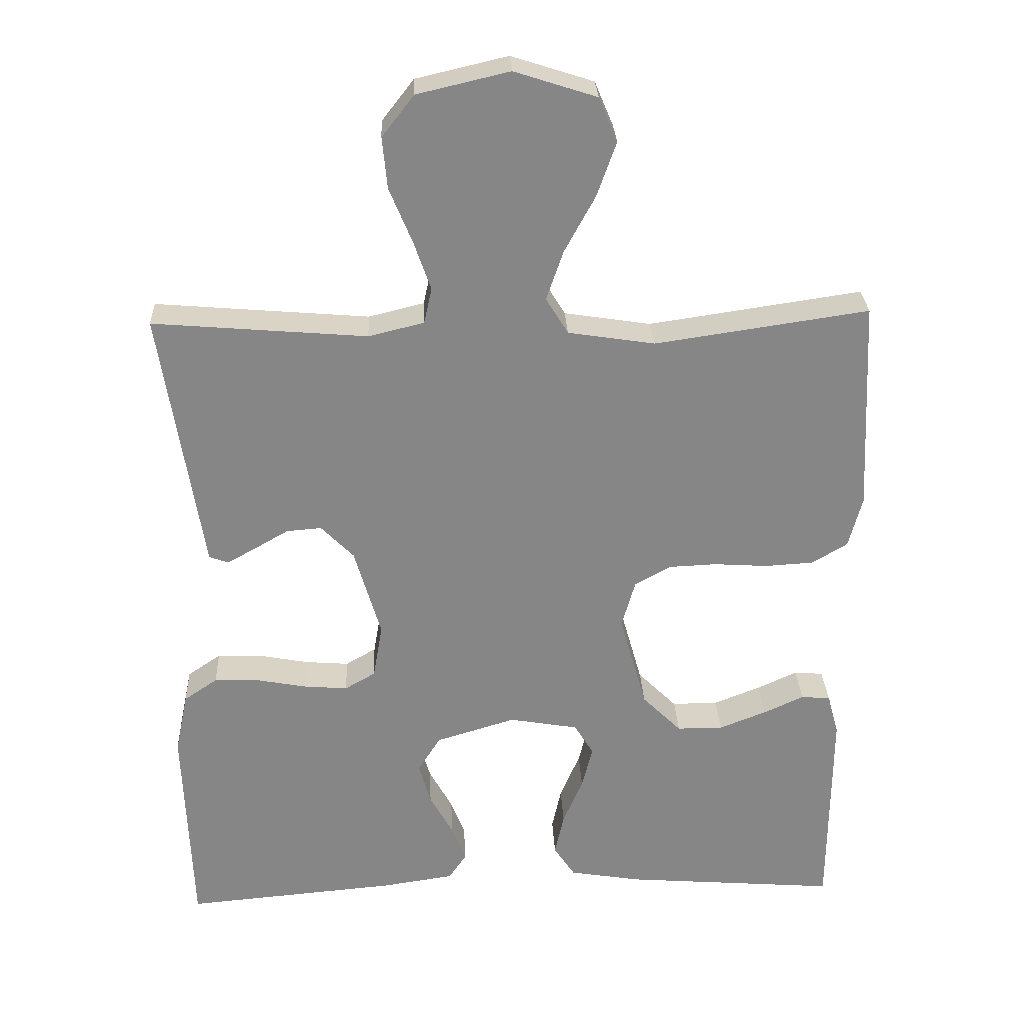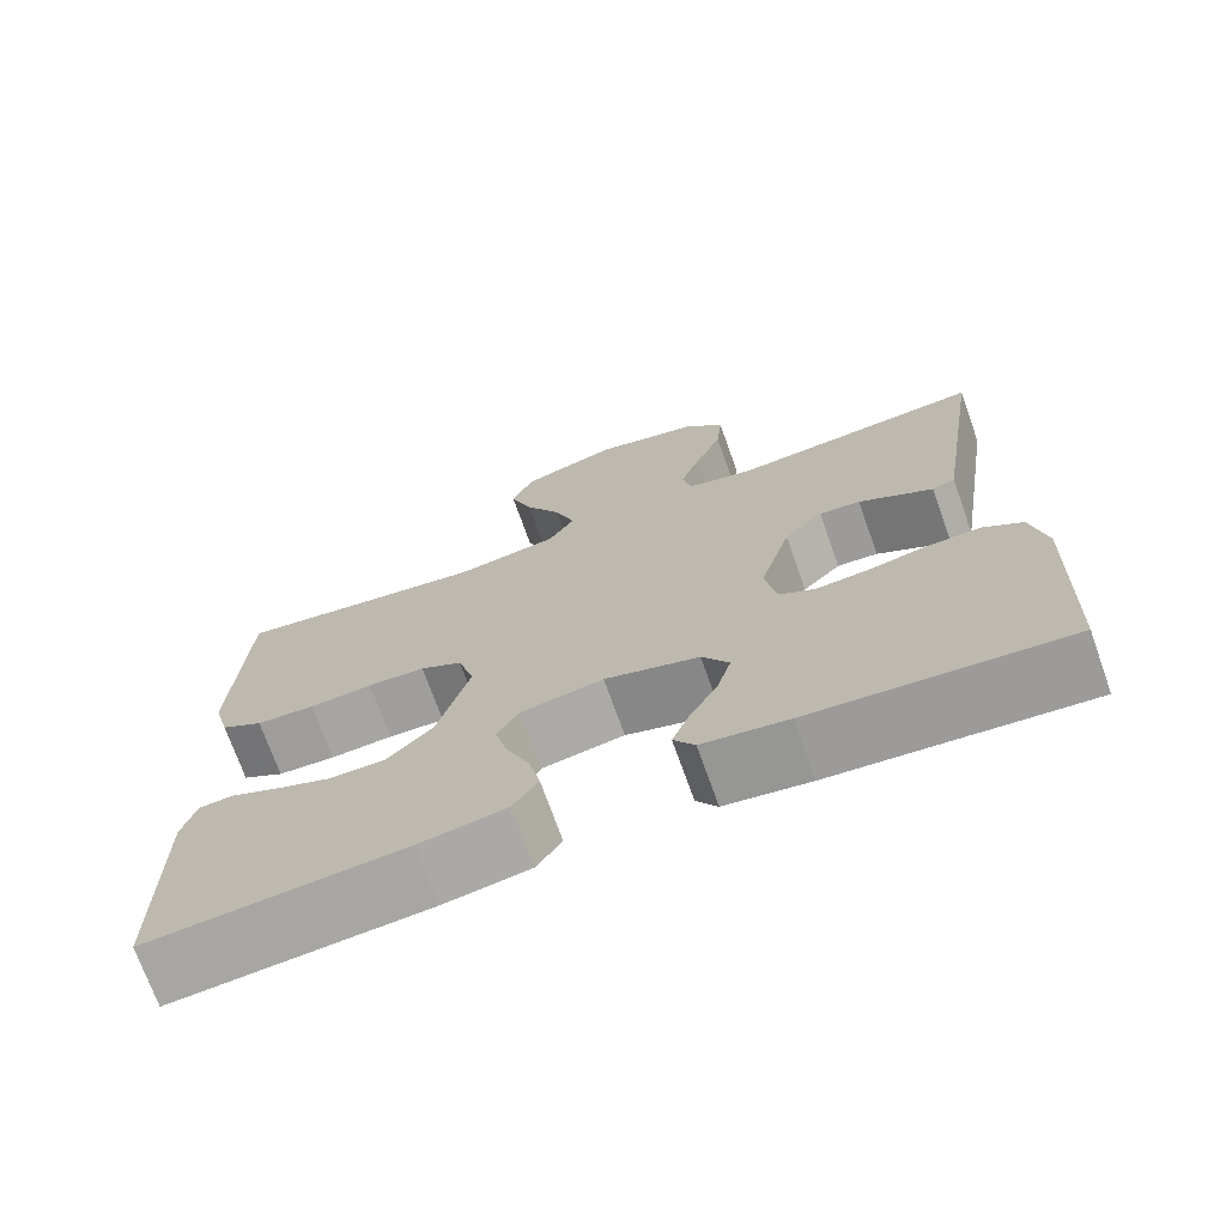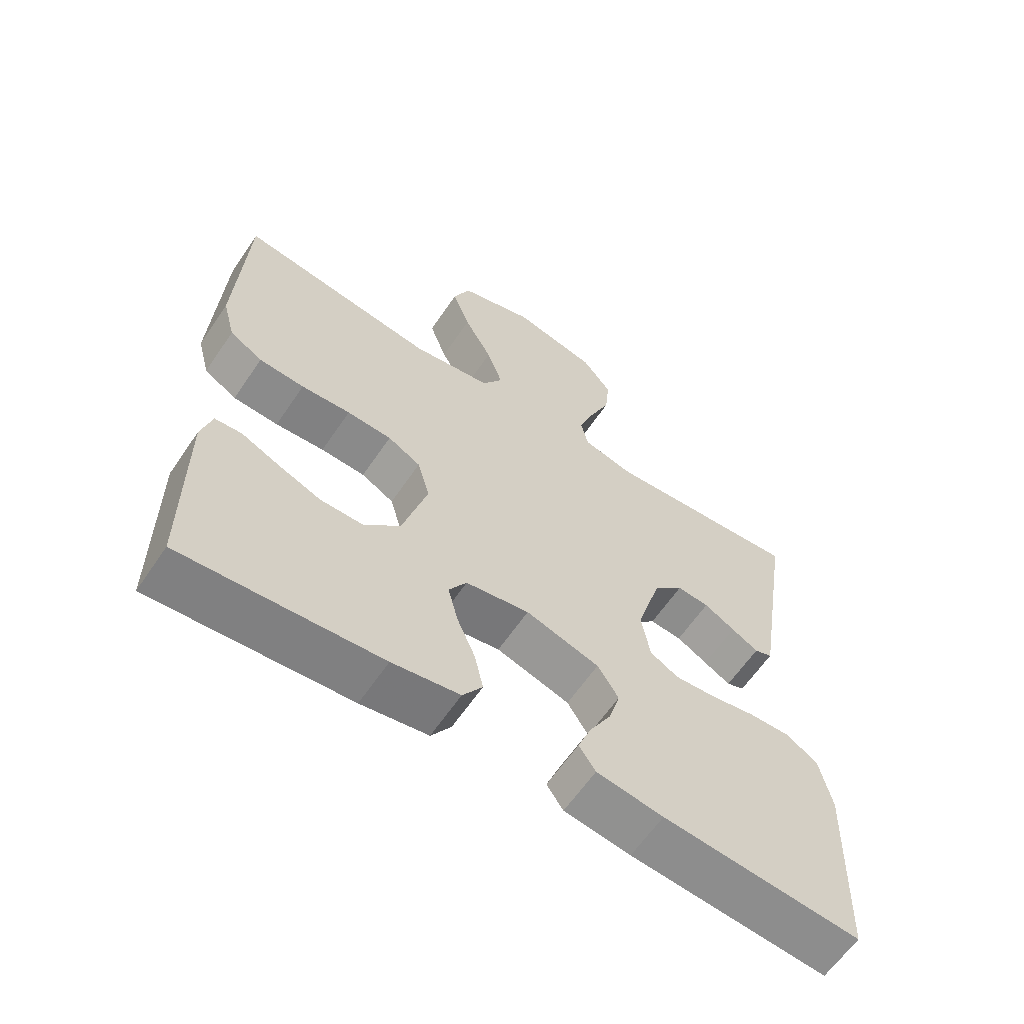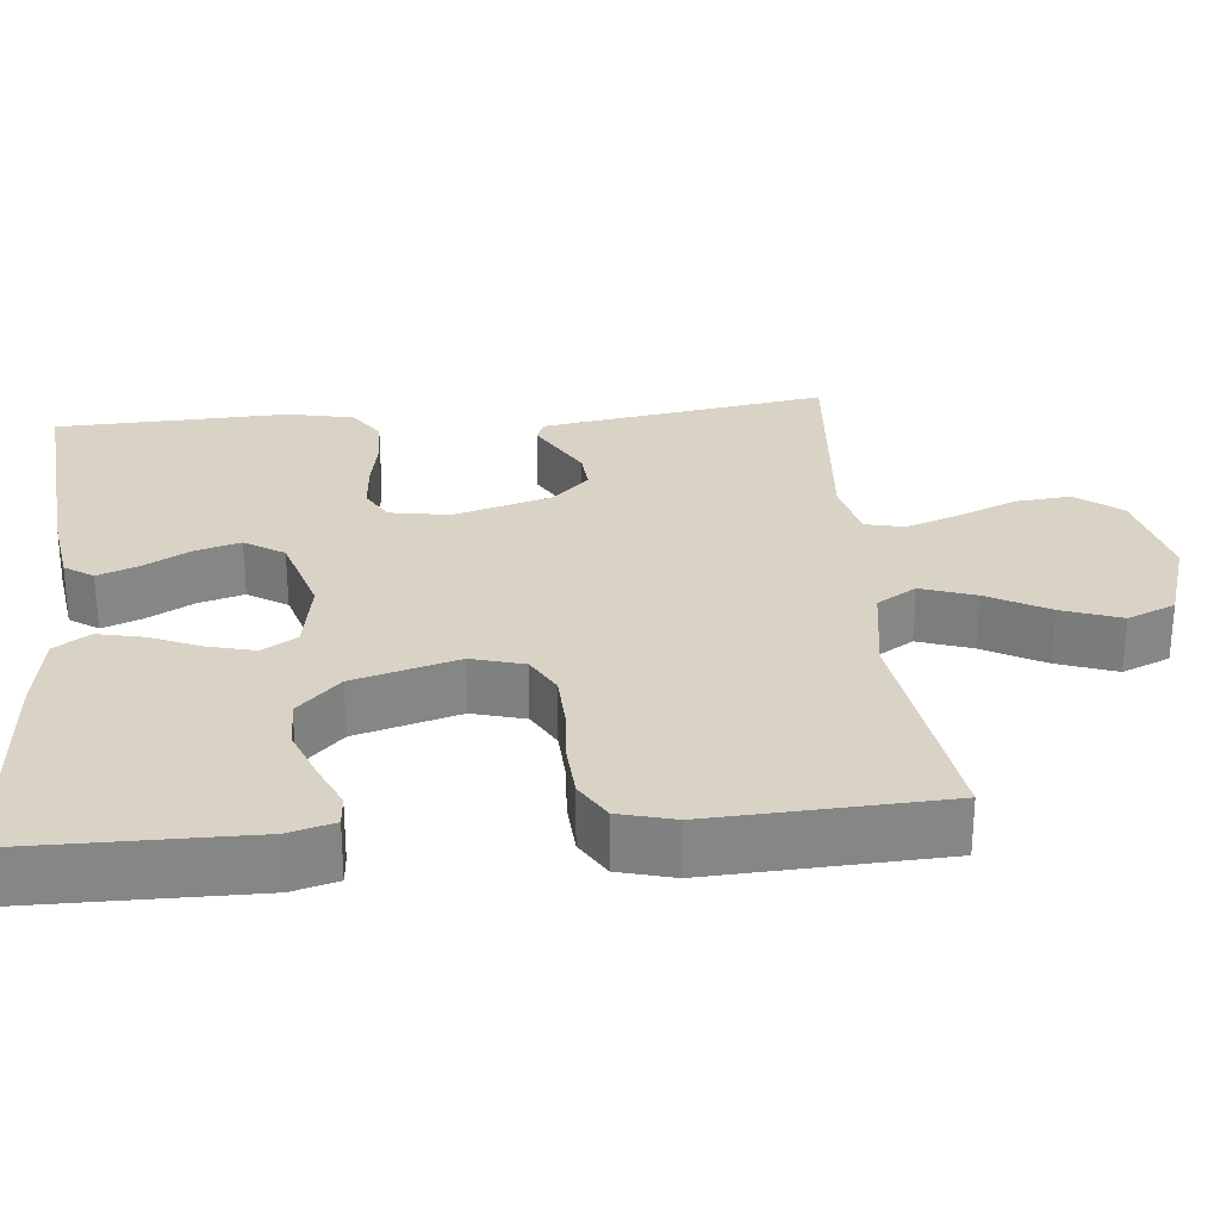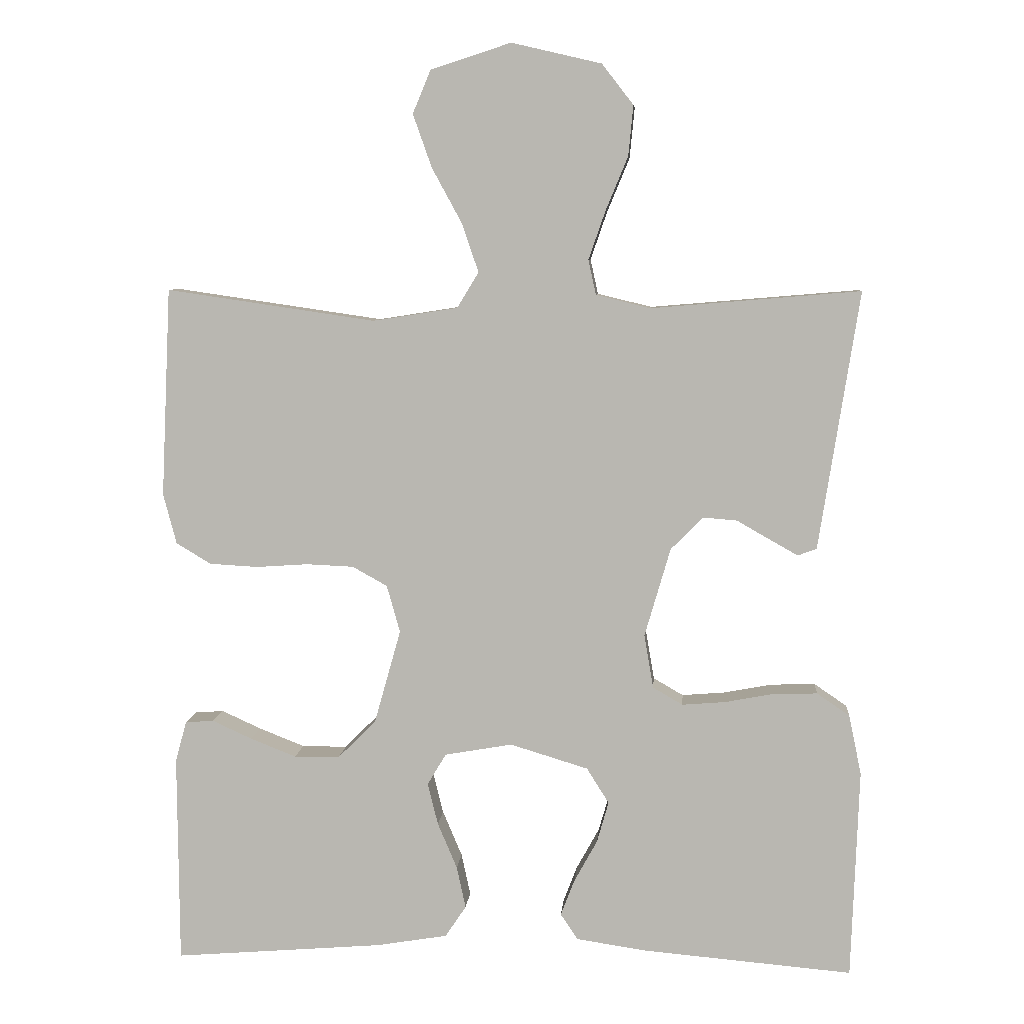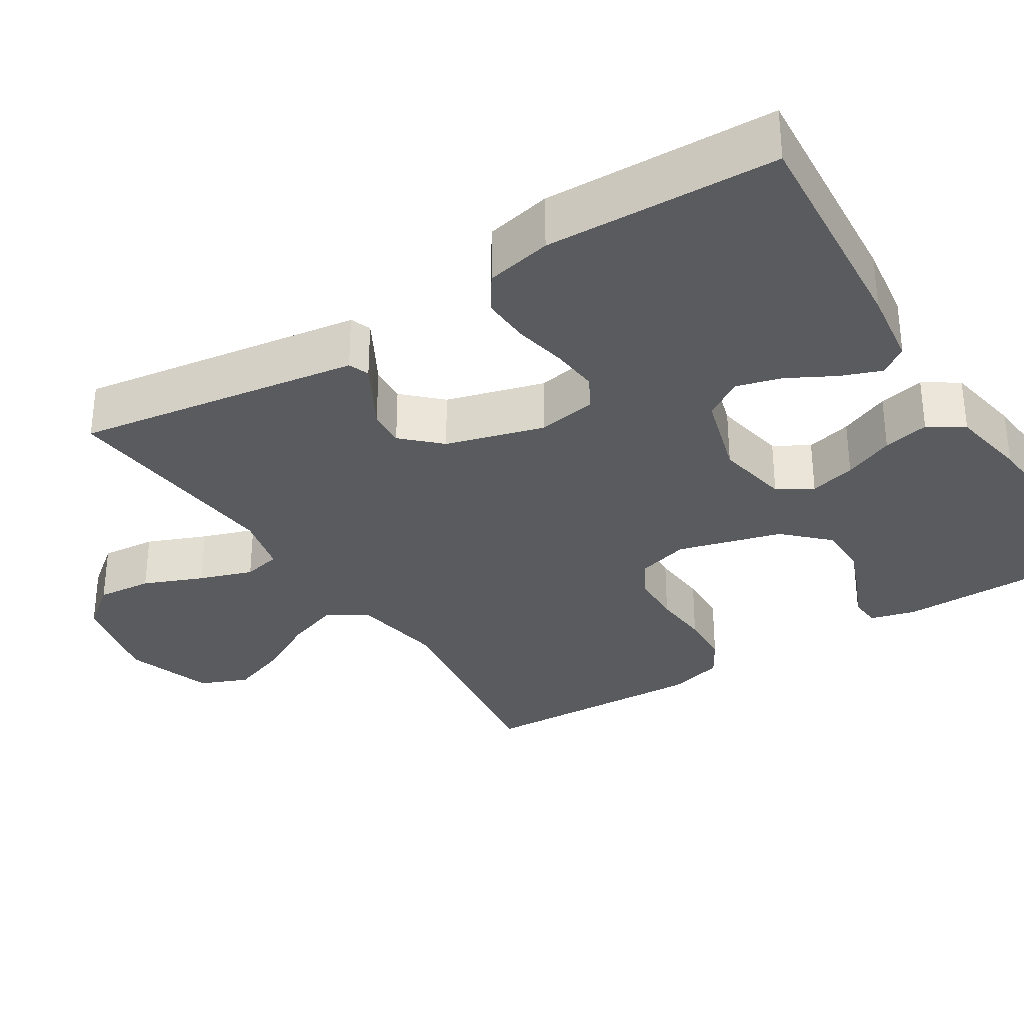
<metadata>
{"format":"obj","ext":"obj","renderer":"f3d","projection":"perspective","resolution":1024,"background":"white","views":[{"elev":28.0,"azim":177.4,"up":"+Z"},{"elev":-72.1,"azim":19.6,"up":"+Z"},{"elev":-62.4,"azim":-34.1,"up":"+Z"},{"elev":28.3,"azim":-95.4,"up":"+Y"},{"elev":6.9,"azim":4.6,"up":"+Z"},{"elev":-32.1,"azim":122.7,"up":"+Y"}]}
</metadata>
<code>
v -0.5 0.07 -0.5
v -0.502 0.07 -0.2
v -0.486 0.07 -0.141
v -0.445 0.07 -0.138
v -0.388 0.07 -0.164
v -0.322 0.07 -0.19
v -0.257 0.07 -0.19
v -0.202 0.07 -0.135
v -0.164 0.07 0
v -0.183 0.07 0.068
v -0.233 0.07 0.096
v -0.301 0.07 0.099
v -0.376 0.07 0.094
v -0.445 0.07 0.098
v -0.495 0.07 0.128
v -0.514 0.07 0.2
v -0.5 0.07 0.5
v -0.2 0.07 0.456
v -0.078 0.07 0.475
v -0.047 0.07 0.526
v -0.071 0.07 0.596
v -0.114 0.07 0.675
v -0.141 0.07 0.751
v -0.115 0.07 0.813
v 0 0.07 0.85
v 0.129 0.07 0.82
v 0.174 0.07 0.762
v 0.167 0.07 0.69
v 0.135 0.07 0.613
v 0.111 0.07 0.544
v 0.122 0.07 0.494
v 0.2 0.07 0.475
v 0.5 0.07 0.5
v 0.453 0.07 0.2
v 0.442 0.07 0.13
v 0.415 0.07 0.12
v 0.374 0.07 0.143
v 0.327 0.07 0.17
v 0.278 0.07 0.174
v 0.232 0.07 0.127
v 0.195 0.07 0
v 0.208 0.07 -0.077
v 0.251 0.07 -0.102
v 0.313 0.07 -0.097
v 0.382 0.07 -0.084
v 0.446 0.07 -0.082
v 0.493 0.07 -0.114
v 0.511 0.07 -0.2
v 0.5 0.07 -0.5
v 0.2 0.07 -0.474
v 0.099 0.07 -0.459
v 0.074 0.07 -0.422
v 0.094 0.07 -0.37
v 0.127 0.07 -0.31
v 0.144 0.07 -0.251
v 0.112 0.07 -0.2
v 0 0.07 -0.166
v -0.097 0.07 -0.183
v -0.124 0.07 -0.228
v -0.109 0.07 -0.288
v -0.081 0.07 -0.354
v -0.068 0.07 -0.414
v -0.098 0.07 -0.459
v -0.2 0.07 -0.476
v -0.5 0 -0.5
v -0.502 0 -0.2
v -0.486 0 -0.141
v -0.445 0 -0.138
v -0.388 0 -0.164
v -0.322 0 -0.19
v -0.257 0 -0.19
v -0.202 0 -0.135
v -0.164 0 0
v -0.183 0 0.068
v -0.233 0 0.096
v -0.301 0 0.099
v -0.376 0 0.094
v -0.445 0 0.098
v -0.495 0 0.128
v -0.514 0 0.2
v -0.5 0 0.5
v -0.2 0 0.456
v -0.078 0 0.475
v -0.047 0 0.526
v -0.071 0 0.596
v -0.114 0 0.675
v -0.141 0 0.751
v -0.115 0 0.813
v 0 0 0.85
v 0.129 0 0.82
v 0.174 0 0.762
v 0.167 0 0.69
v 0.135 0 0.613
v 0.111 0 0.544
v 0.122 0 0.494
v 0.2 0 0.475
v 0.5 0 0.5
v 0.453 0 0.2
v 0.442 0 0.13
v 0.415 0 0.12
v 0.374 0 0.143
v 0.327 0 0.17
v 0.278 0 0.174
v 0.232 0 0.127
v 0.195 0 0
v 0.208 0 -0.077
v 0.251 0 -0.102
v 0.313 0 -0.097
v 0.382 0 -0.084
v 0.446 0 -0.082
v 0.493 0 -0.114
v 0.511 0 -0.2
v 0.5 0 -0.5
v 0.2 0 -0.474
v 0.099 0 -0.459
v 0.074 0 -0.422
v 0.094 0 -0.37
v 0.127 0 -0.31
v 0.144 0 -0.251
v 0.112 0 -0.2
v 0 0 -0.166
v -0.097 0 -0.183
v -0.124 0 -0.228
v -0.109 0 -0.288
v -0.081 0 -0.354
v -0.068 0 -0.414
v -0.098 0 -0.459
v -0.2 0 -0.476
f 1 2 3
f 64 1 3
f 63 64 3
f 62 63 3
f 61 62 3
f 60 61 3
f 52 53 54
f 51 52 54
f 50 51 54
f 49 50 54
f 48 49 54
f 47 48 54
f 46 47 54
f 45 46 54
f 44 45 54
f 43 44 54 55
f 42 43 55 56
f 36 37 38
f 35 36 38
f 34 35 38
f 33 34 38
f 32 33 38
f 31 32 38 39
f 27 28 29
f 26 27 29
f 25 26 29
f 24 25 29
f 23 24 29
f 22 23 29
f 21 22 29
f 20 21 29 30
f 19 20 30 31
f 16 17 18
f 15 16 18
f 14 15 18
f 13 14 18
f 12 13 18
f 31 39 40
f 19 31 40
f 18 19 40
f 12 18 40
f 11 12 40
f 3 4 5
f 3 5 6
f 60 3 6
f 59 60 6 7
f 58 59 7 8
f 57 58 8 9
f 57 9 10
f 56 57 10
f 42 56 10
f 41 42 10
f 10 11 40 41
f 67 66 65
f 67 65 128
f 67 128 127
f 67 127 126
f 67 126 125
f 67 125 124
f 118 117 116
f 118 116 115
f 118 115 114
f 118 114 113
f 118 113 112
f 118 112 111
f 118 111 110
f 118 110 109
f 118 109 108
f 119 118 108 107
f 120 119 107 106
f 102 101 100
f 102 100 99
f 102 99 98
f 102 98 97
f 102 97 96
f 103 102 96 95
f 93 92 91
f 93 91 90
f 93 90 89
f 93 89 88
f 93 88 87
f 93 87 86
f 93 86 85
f 94 93 85 84
f 95 94 84 83
f 82 81 80
f 82 80 79
f 82 79 78
f 82 78 77
f 82 77 76
f 104 103 95
f 104 95 83
f 104 83 82
f 104 82 76
f 104 76 75
f 69 68 67
f 70 69 67
f 70 67 124
f 71 70 124 123
f 72 71 123 122
f 73 72 122 121
f 74 73 121
f 74 121 120
f 74 120 106
f 74 106 105
f 105 104 75 74
f 1 65 66 2
f 2 66 67 3
f 3 67 68 4
f 4 68 69 5
f 5 69 70 6
f 6 70 71 7
f 7 71 72 8
f 8 72 73 9
f 9 73 74 10
f 10 74 75 11
f 11 75 76 12
f 12 76 77 13
f 13 77 78 14
f 14 78 79 15
f 15 79 80 16
f 16 80 81 17
f 17 81 82 18
f 18 82 83 19
f 19 83 84 20
f 20 84 85 21
f 21 85 86 22
f 22 86 87 23
f 23 87 88 24
f 24 88 89 25
f 25 89 90 26
f 26 90 91 27
f 27 91 92 28
f 28 92 93 29
f 29 93 94 30
f 30 94 95 31
f 31 95 96 32
f 32 96 97 33
f 33 97 98 34
f 34 98 99 35
f 35 99 100 36
f 36 100 101 37
f 37 101 102 38
f 38 102 103 39
f 39 103 104 40
f 40 104 105 41
f 41 105 106 42
f 42 106 107 43
f 43 107 108 44
f 44 108 109 45
f 45 109 110 46
f 46 110 111 47
f 47 111 112 48
f 48 112 113 49
f 49 113 114 50
f 50 114 115 51
f 51 115 116 52
f 52 116 117 53
f 53 117 118 54
f 54 118 119 55
f 55 119 120 56
f 56 120 121 57
f 57 121 122 58
f 58 122 123 59
f 59 123 124 60
f 60 124 125 61
f 61 125 126 62
f 62 126 127 63
f 63 127 128 64
f 64 128 65 1

</code>
